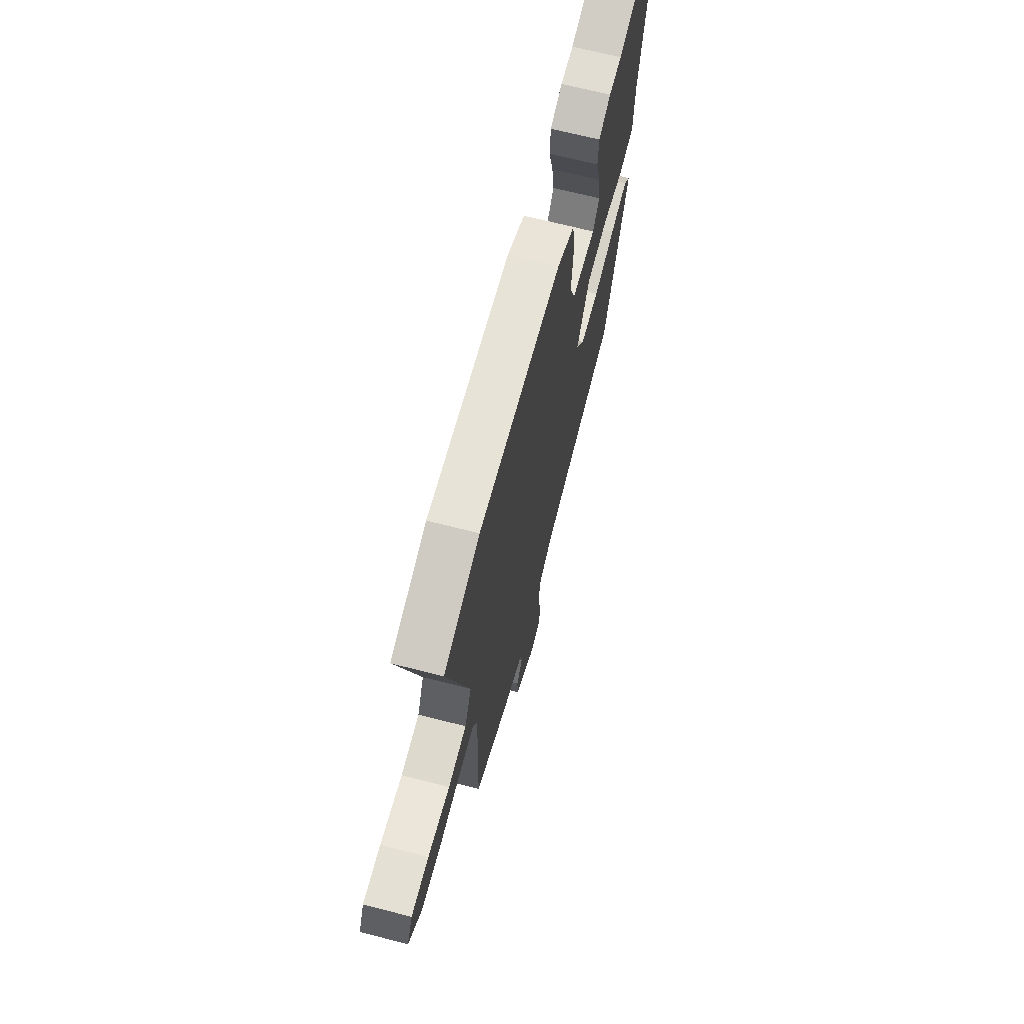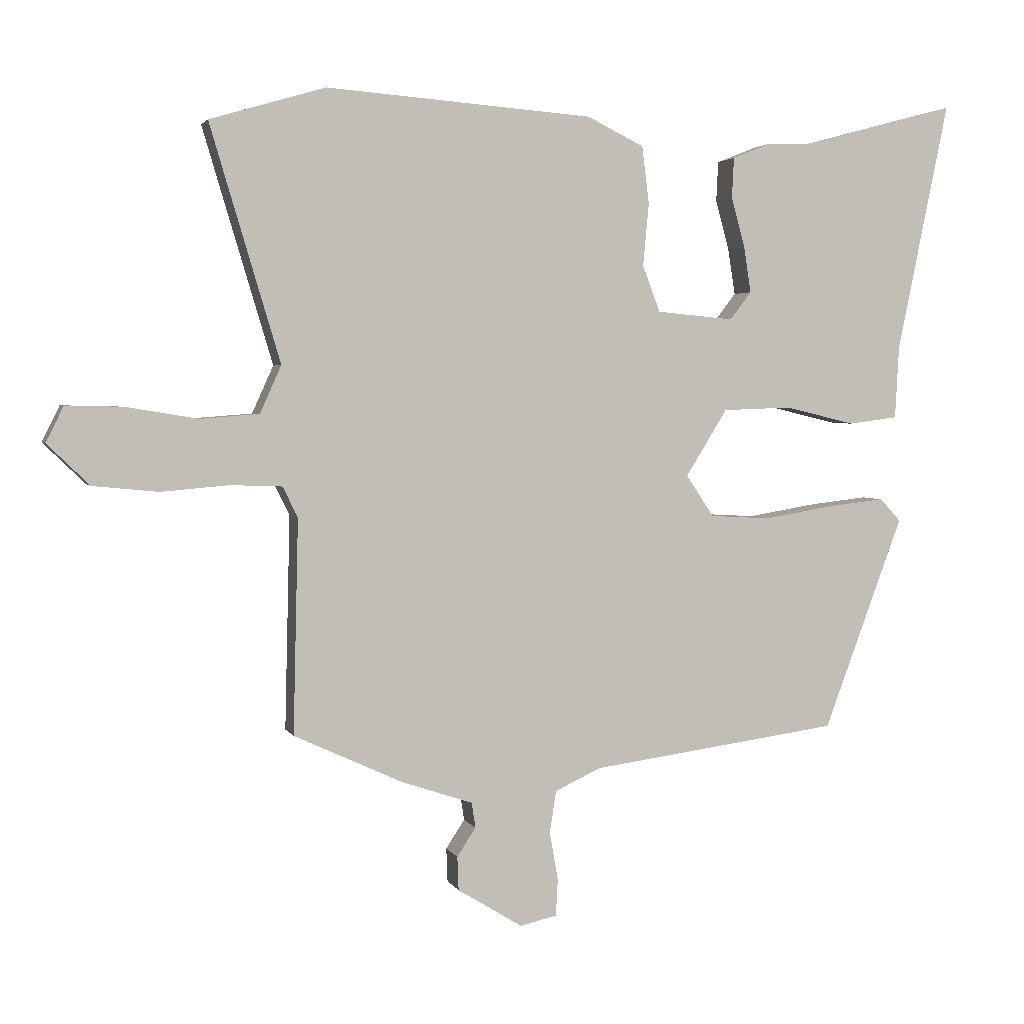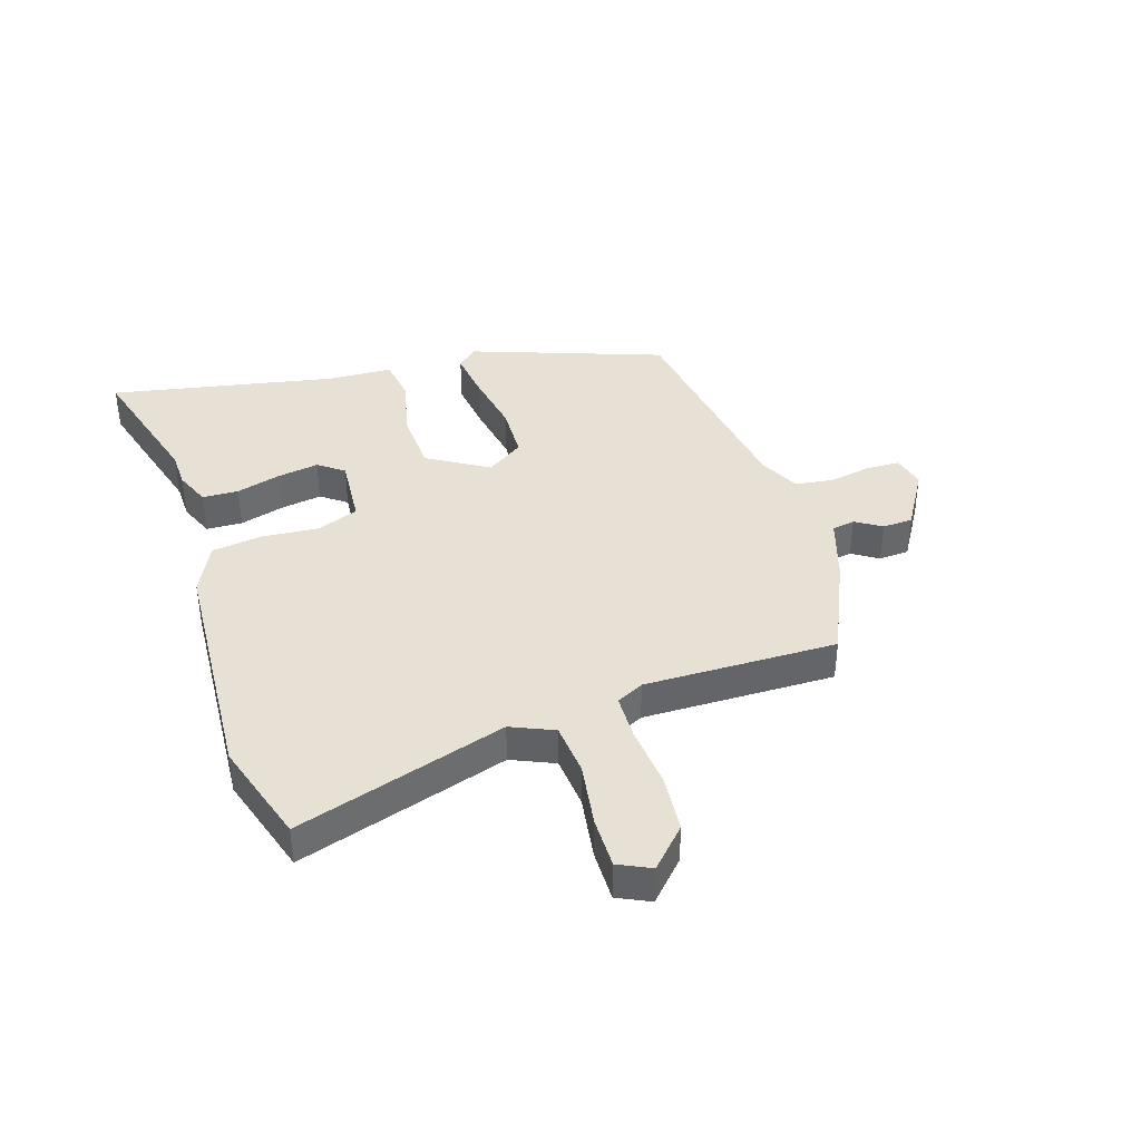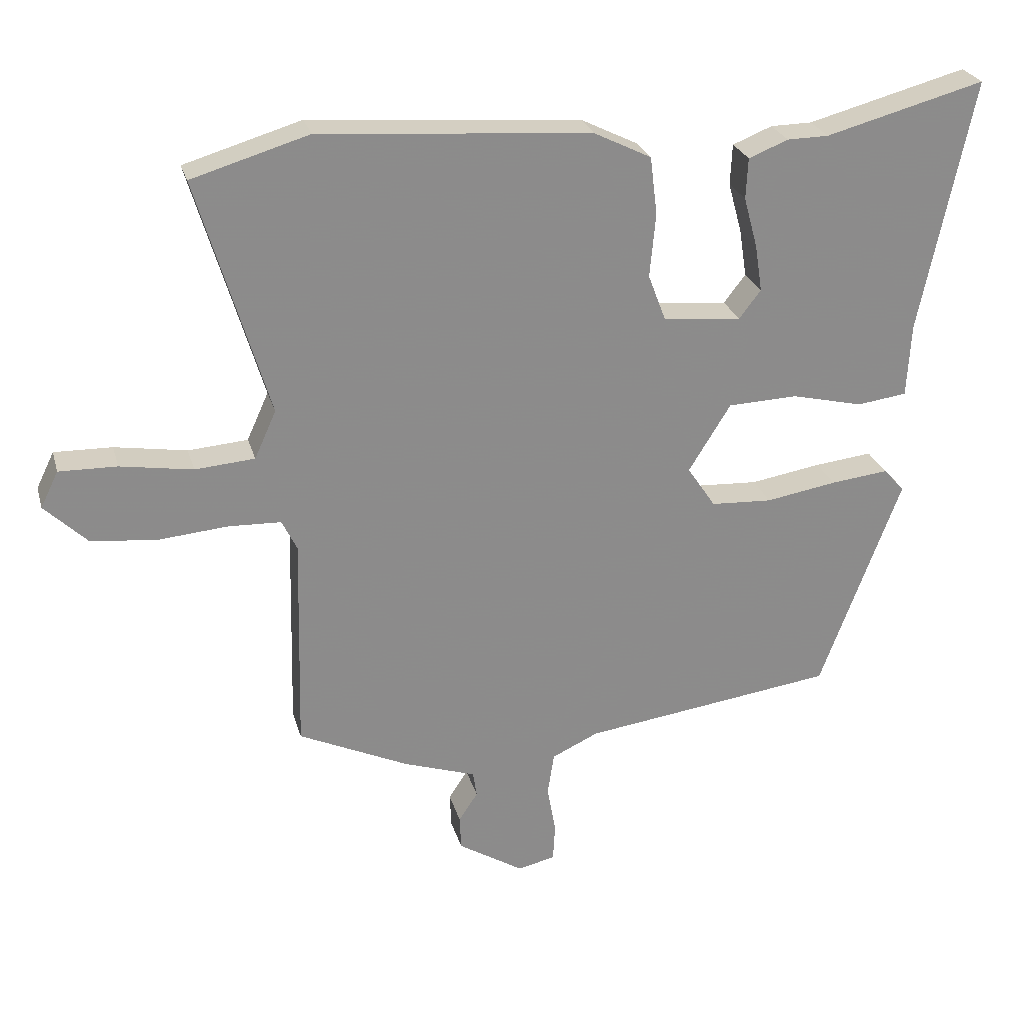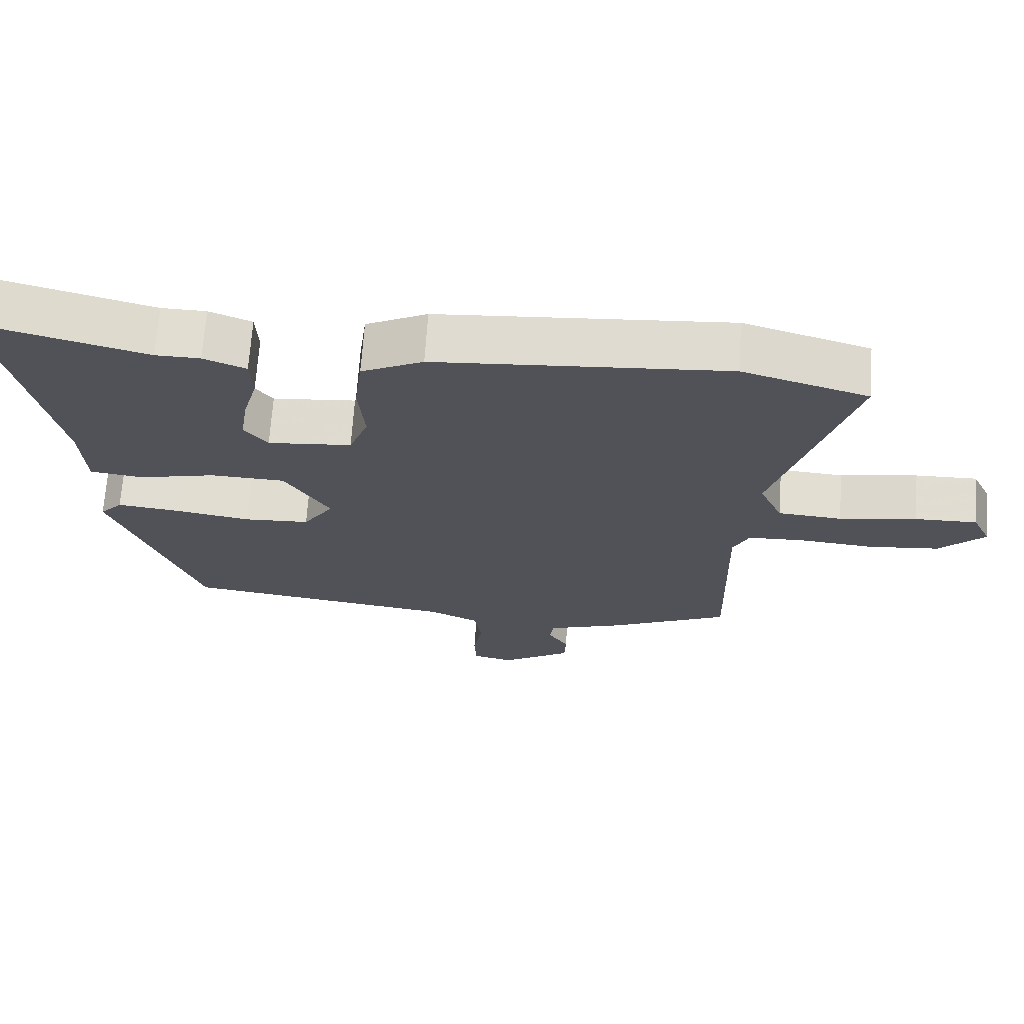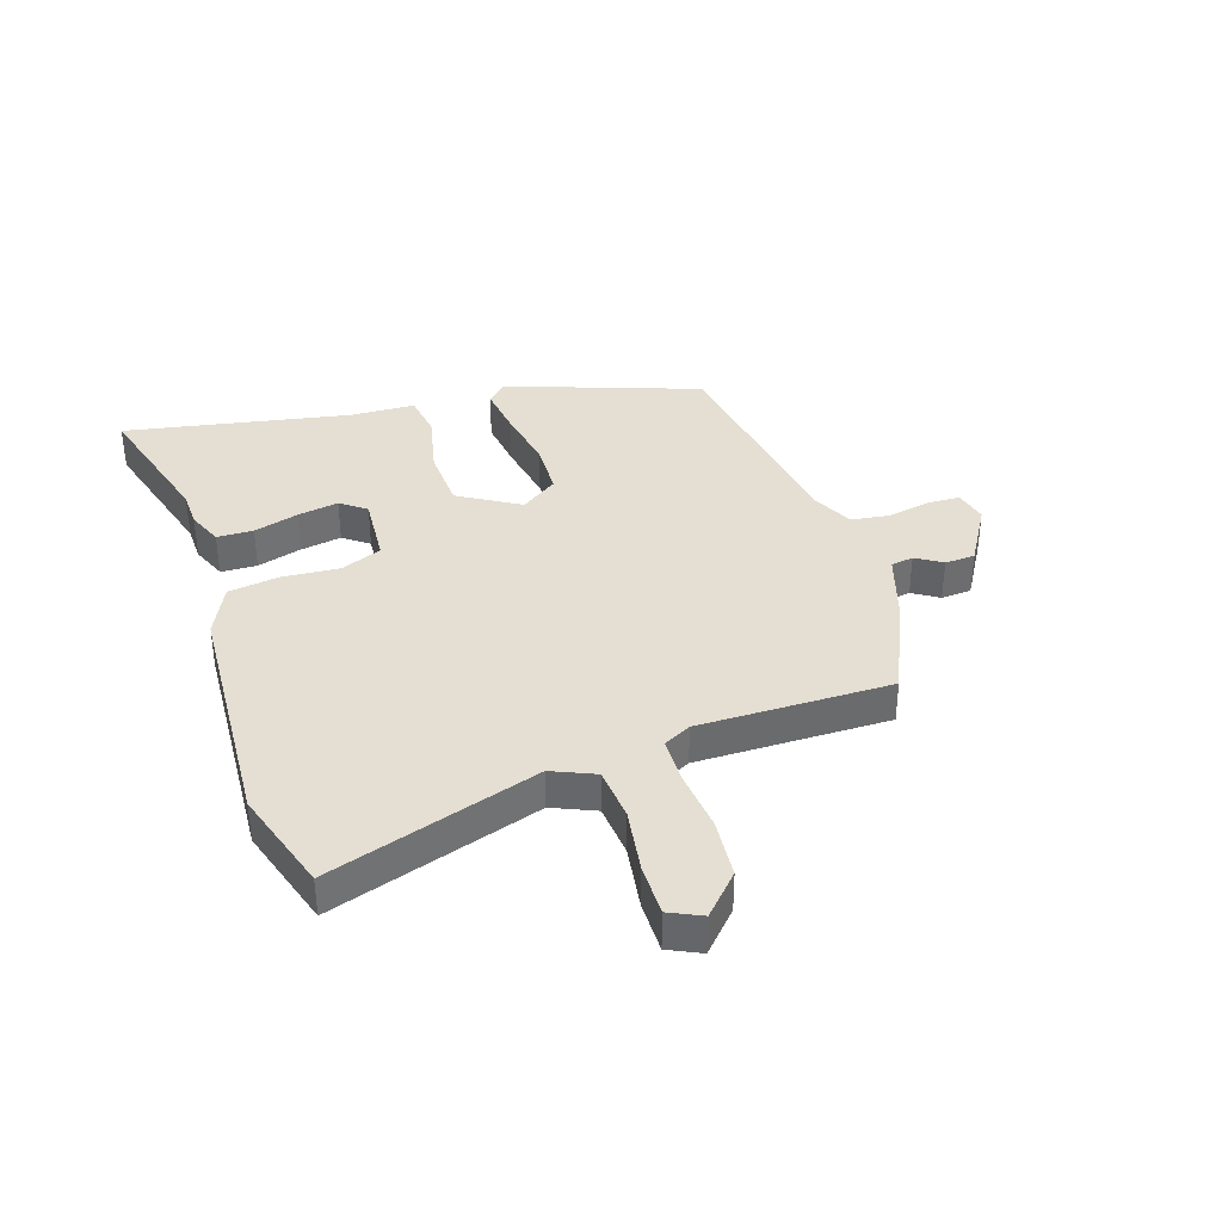
<metadata>
{"format":"obj","ext":"obj","renderer":"f3d","projection":"perspective","resolution":1024,"background":"white","views":[{"elev":67.3,"azim":104.5,"up":"+Z"},{"elev":2.9,"azim":164.3,"up":"+Z"},{"elev":39.1,"azim":71.5,"up":"+Y"},{"elev":26.0,"azim":165.3,"up":"+Z"},{"elev":68.6,"azim":3.9,"up":"+Z"},{"elev":37.2,"azim":70.9,"up":"+Y"}]}
</metadata>
<code>
v -0.396 0.07 -0.468
v -0.519 0.07 -0.139
v -0.487 0.07 -0.104
v -0.399 0.07 -0.114
v -0.291 0.07 -0.132
v -0.198 0.07 -0.127
v -0.155 0.07 -0.063
v -0.219 0.07 0.04
v -0.325 0.07 0.044
v -0.434 0.07 0.018
v -0.51 0.07 0.028
v -0.516 0.07 0.14
v -0.596 0.07 0.526
v -0.354 0.07 0.461
v -0.291 0.07 0.46
v -0.231 0.07 0.436
v -0.228 0.07 0.374
v -0.249 0.07 0.297
v -0.26 0.07 0.226
v -0.227 0.07 0.183
v -0.108 0.07 0.194
v -0.081 0.07 0.265
v -0.09 0.07 0.362
v -0.079 0.07 0.45
v 0.008 0.07 0.493
v 0.42 0.07 0.524
v 0.598 0.07 0.471
v 0.49 0.07 0.109
v 0.523 0.07 0.036
v 0.614 0.07 0.029
v 0.724 0.07 0.047
v 0.812 0.07 0.049
v 0.839 0.07 -0.006
v 0.774 0.07 -0.069
v 0.673 0.07 -0.079
v 0.569 0.07 -0.07
v 0.489 0.07 -0.073
v 0.466 0.07 -0.12
v 0.474 0.07 -0.45
v 0.306 0.07 -0.528
v 0.196 0.07 -0.565
v 0.19 0.07 -0.604
v 0.219 0.07 -0.648
v 0.217 0.07 -0.7
v 0.117 0.07 -0.762
v 0.06 0.07 -0.749
v 0.057 0.07 -0.692
v 0.07 0.07 -0.618
v 0.06 0.07 -0.553
v -0.011 0.07 -0.52
v -0.396 0 -0.468
v -0.519 0 -0.139
v -0.487 0 -0.104
v -0.399 0 -0.114
v -0.291 0 -0.132
v -0.198 0 -0.127
v -0.155 0 -0.063
v -0.219 0 0.04
v -0.325 0 0.044
v -0.434 0 0.018
v -0.51 0 0.028
v -0.516 0 0.14
v -0.596 0 0.526
v -0.354 0 0.461
v -0.291 0 0.46
v -0.231 0 0.436
v -0.228 0 0.374
v -0.249 0 0.297
v -0.26 0 0.226
v -0.227 0 0.183
v -0.108 0 0.194
v -0.081 0 0.265
v -0.09 0 0.362
v -0.079 0 0.45
v 0.008 0 0.493
v 0.42 0 0.524
v 0.598 0 0.471
v 0.49 0 0.109
v 0.523 0 0.036
v 0.614 0 0.029
v 0.724 0 0.047
v 0.812 0 0.049
v 0.839 0 -0.006
v 0.774 0 -0.069
v 0.673 0 -0.079
v 0.569 0 -0.07
v 0.489 0 -0.073
v 0.466 0 -0.12
v 0.474 0 -0.45
v 0.306 0 -0.528
v 0.196 0 -0.565
v 0.19 0 -0.604
v 0.219 0 -0.648
v 0.217 0 -0.7
v 0.117 0 -0.762
v 0.06 0 -0.749
v 0.057 0 -0.692
v 0.07 0 -0.618
v 0.06 0 -0.553
v -0.011 0 -0.52
f 45 46 47 48
f 45 48 49
f 42 43 44 45
f 41 42 45 49
f 38 39 40 41
f 37 38 41 49
f 33 34 35 36
f 33 36 37
f 30 31 32 33
f 29 30 33 37
f 28 29 37 49
f 22 23 24 25
f 21 22 25 26
f 15 16 17 18
f 14 15 18 19
f 12 13 14 19
f 9 10 11 12
f 8 9 12 19
f 7 8 19 20
f 2 3 4 5
f 50 1 2 5
f 50 5 6
f 49 50 6 7
f 21 26 27 28
f 21 28 49
f 7 20 21 49
f 98 97 96 95
f 99 98 95
f 95 94 93 92
f 99 95 92 91
f 91 90 89 88
f 99 91 88 87
f 86 85 84 83
f 87 86 83
f 83 82 81 80
f 87 83 80 79
f 99 87 79 78
f 75 74 73 72
f 76 75 72 71
f 68 67 66 65
f 69 68 65 64
f 69 64 63 62
f 62 61 60 59
f 69 62 59 58
f 70 69 58 57
f 55 54 53 52
f 55 52 51 100
f 56 55 100
f 57 56 100 99
f 78 77 76 71
f 99 78 71
f 99 71 70 57
f 1 51 52 2
f 2 52 53 3
f 3 53 54 4
f 4 54 55 5
f 5 55 56 6
f 6 56 57 7
f 7 57 58 8
f 8 58 59 9
f 9 59 60 10
f 10 60 61 11
f 11 61 62 12
f 12 62 63 13
f 13 63 64 14
f 14 64 65 15
f 15 65 66 16
f 16 66 67 17
f 17 67 68 18
f 18 68 69 19
f 19 69 70 20
f 20 70 71 21
f 21 71 72 22
f 22 72 73 23
f 23 73 74 24
f 24 74 75 25
f 25 75 76 26
f 26 76 77 27
f 27 77 78 28
f 28 78 79 29
f 29 79 80 30
f 30 80 81 31
f 31 81 82 32
f 32 82 83 33
f 33 83 84 34
f 34 84 85 35
f 35 85 86 36
f 36 86 87 37
f 37 87 88 38
f 38 88 89 39
f 39 89 90 40
f 40 90 91 41
f 41 91 92 42
f 42 92 93 43
f 43 93 94 44
f 44 94 95 45
f 45 95 96 46
f 46 96 97 47
f 47 97 98 48
f 48 98 99 49
f 49 99 100 50
f 50 100 51 1

</code>
